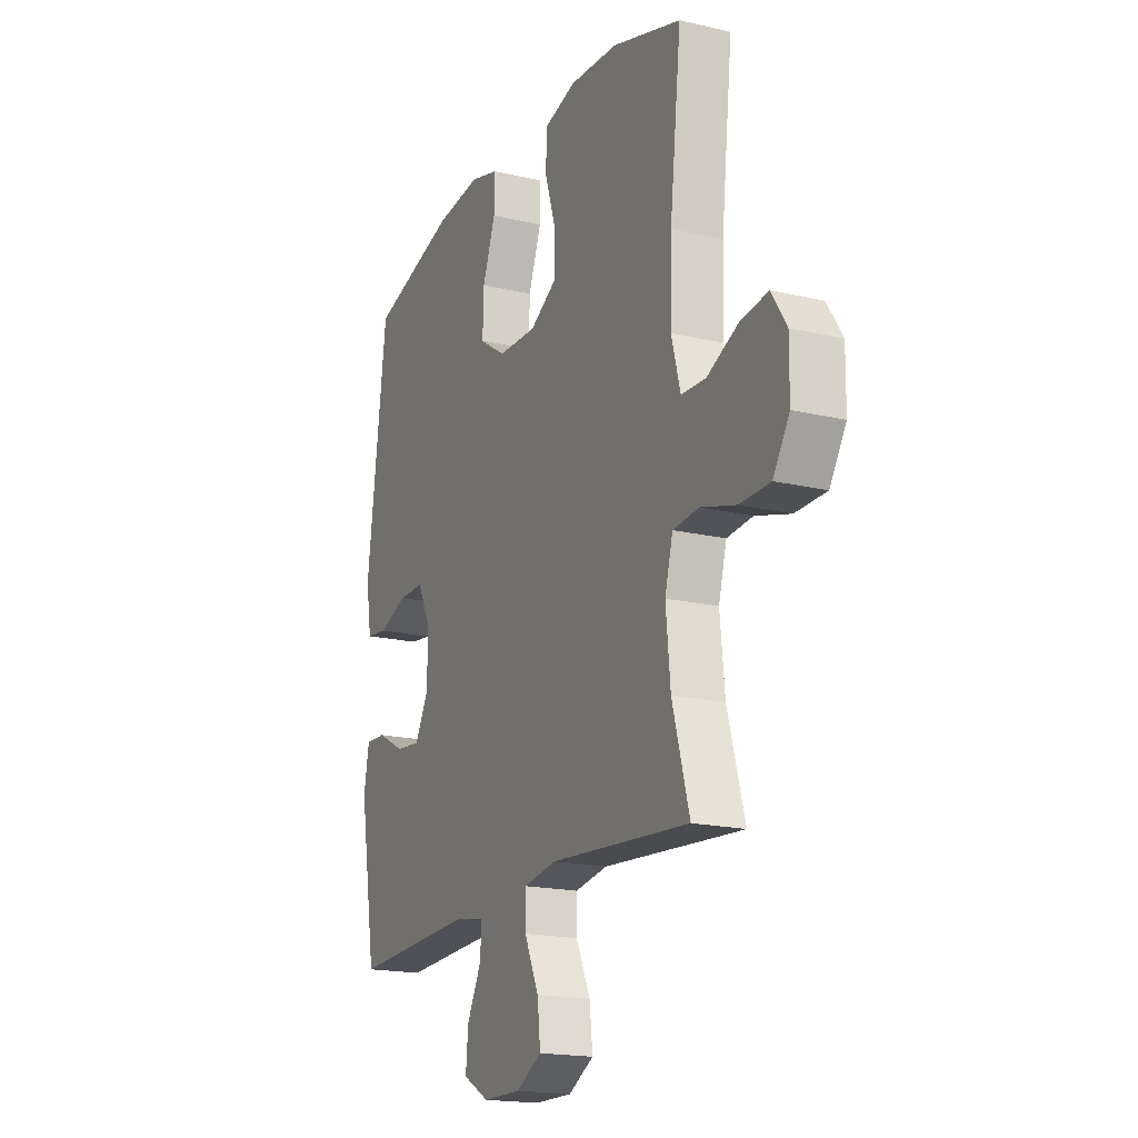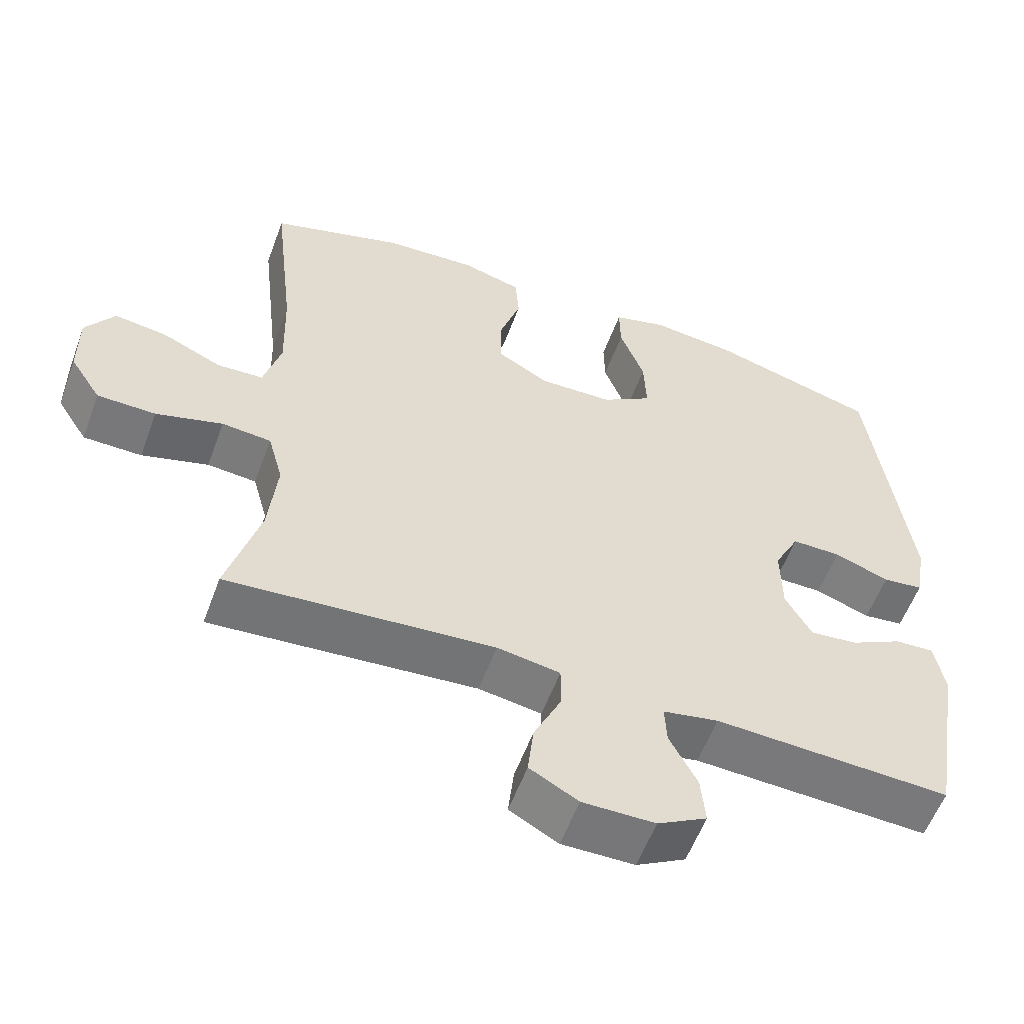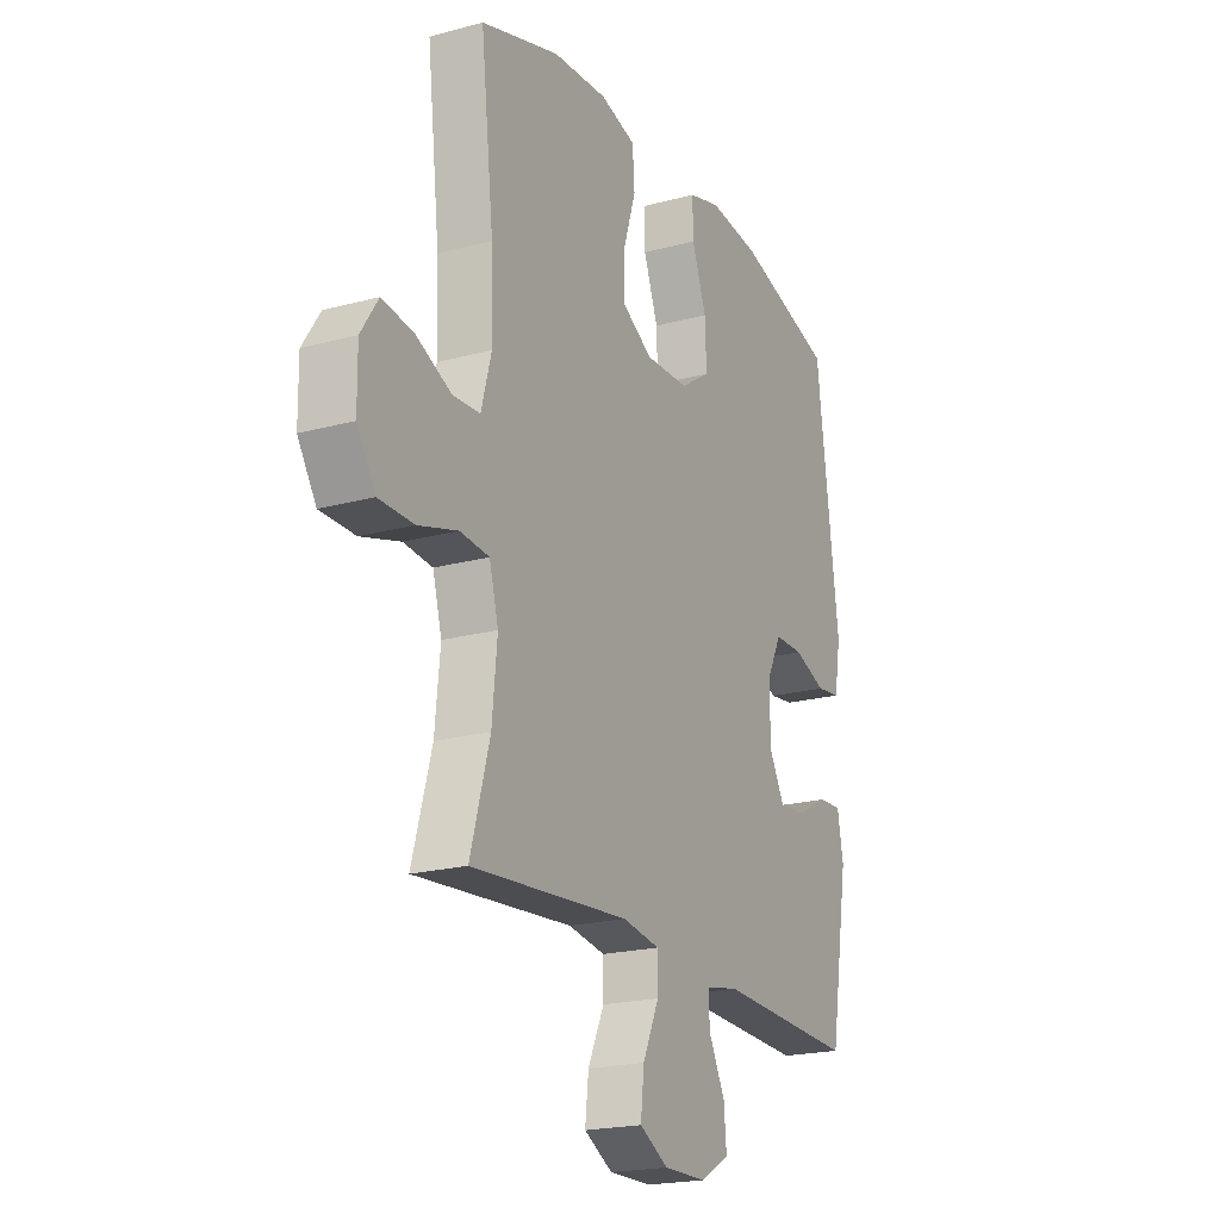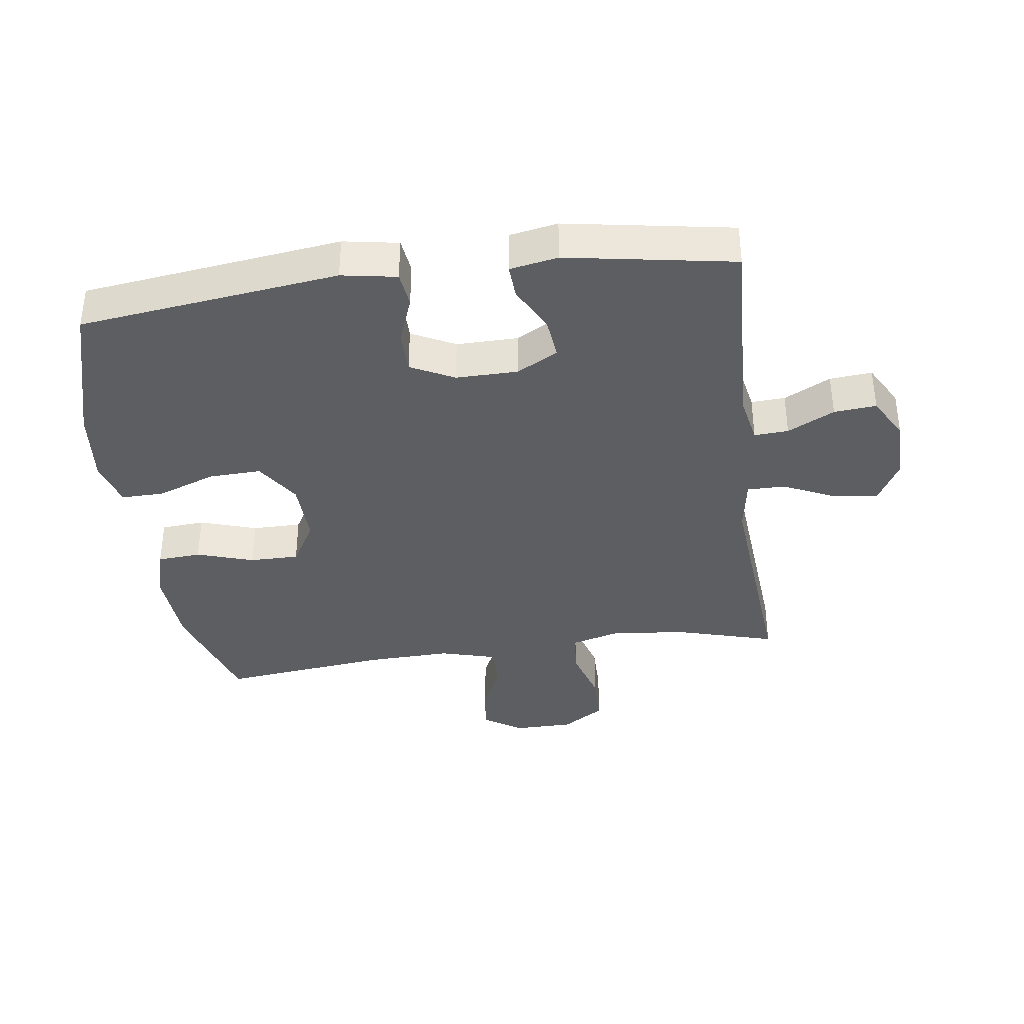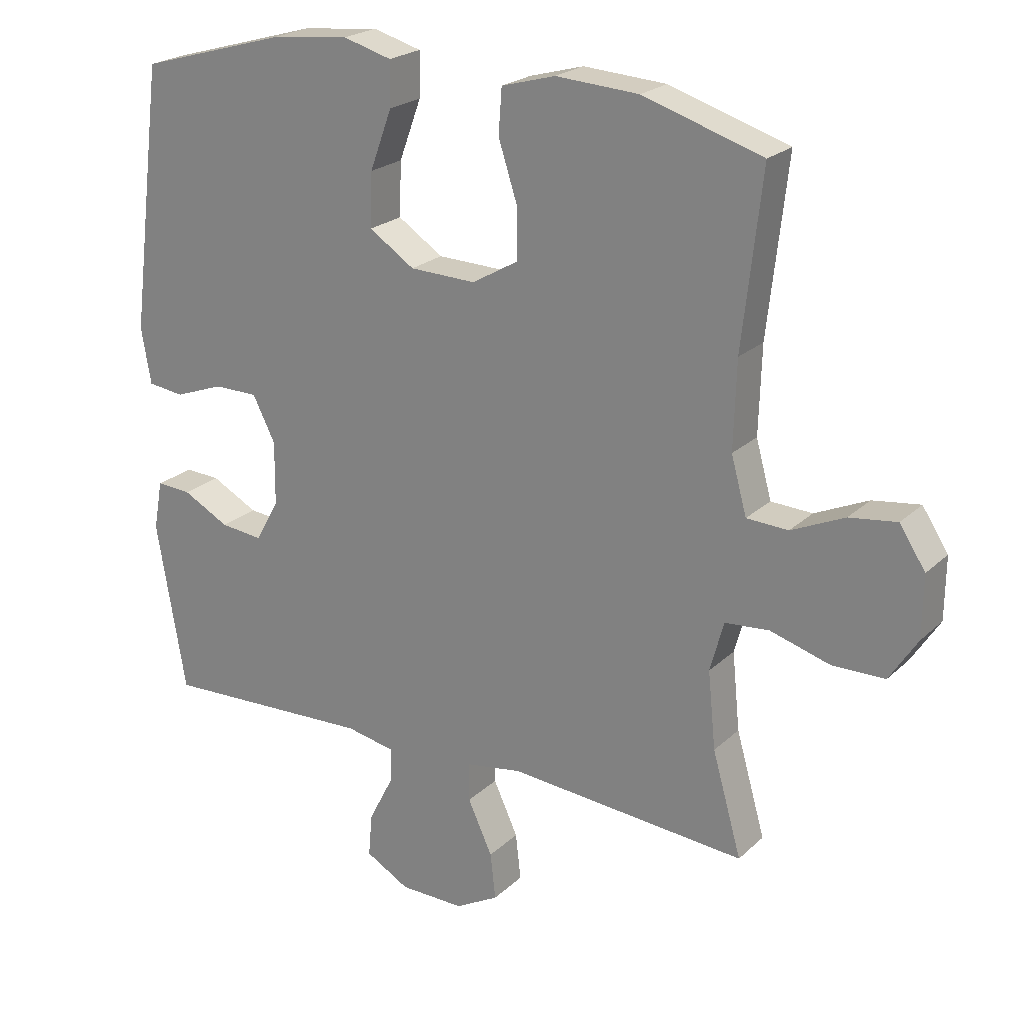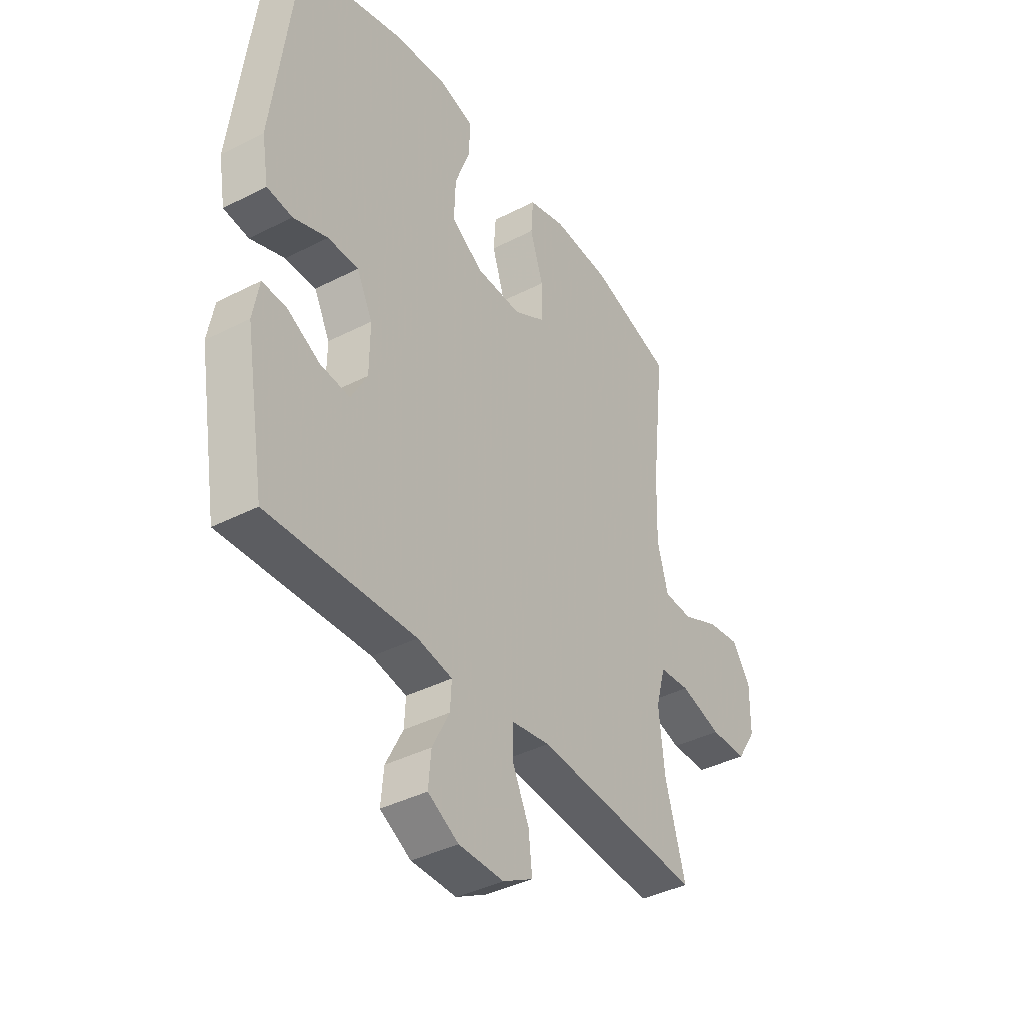
<metadata>
{"format":"obj","ext":"obj","renderer":"f3d","projection":"perspective","resolution":1024,"background":"white","views":[{"elev":-18.3,"azim":-114.5,"up":"+Z"},{"elev":-57.3,"azim":-20.2,"up":"+Z"},{"elev":-20.5,"azim":-63.8,"up":"+Z"},{"elev":-37.3,"azim":97.8,"up":"+Y"},{"elev":22.4,"azim":-146.9,"up":"+Z"},{"elev":-39.4,"azim":122.6,"up":"+Z"}]}
</metadata>
<code>
v -0.5 0.07 0.5
v -0.316 0.07 0.558
v -0.188 0.07 0.566
v -0.105 0.07 0.543
v -0.1 0.07 0.474
v -0.129 0.07 0.384
v -0.129 0.07 0.306
v -0.058 0.07 0.265
v 0.044 0.07 0.268
v 0.114 0.07 0.314
v 0.111 0.07 0.397
v 0.077 0.07 0.489
v 0.076 0.07 0.557
v 0.151 0.07 0.578
v 0.271 0.07 0.565
v 0.5 0.07 0.5
v 0.552 0.07 0.09
v 0.537 0.07 0.003
v 0.481 0.07 -0.004
v 0.405 0.07 0.024
v 0.337 0.07 0.024
v 0.302 0.07 -0.045
v 0.303 0.07 -0.143
v 0.339 0.07 -0.208
v 0.405 0.07 -0.201
v 0.477 0.07 -0.163
v 0.531 0.07 -0.16
v 0.545 0.07 -0.236
v 0.5 0.07 -0.5
v 0.174 0.07 -0.486
v 0.097 0.07 -0.501
v 0.1 0.07 -0.555
v 0.138 0.07 -0.629
v 0.144 0.07 -0.696
v 0.076 0.07 -0.734
v -0.024 0.07 -0.735
v -0.091 0.07 -0.698
v -0.083 0.07 -0.626
v -0.045 0.07 -0.544
v -0.045 0.07 -0.484
v -0.132 0.07 -0.47
v -0.5 0.07 -0.5
v -0.455 0.07 -0.342
v -0.443 0.07 -0.223
v -0.464 0.07 -0.146
v -0.532 0.07 -0.14
v -0.624 0.07 -0.167
v -0.705 0.07 -0.166
v -0.748 0.07 -0.099
v -0.749 0.07 -0.004
v -0.709 0.07 0.057
v -0.636 0.07 0.047
v -0.554 0.07 0.01
v -0.49 0.07 0.013
v -0.466 0.07 0.1
v -0.47 0.07 0.234
v -0.5 0 0.5
v -0.316 0 0.558
v -0.188 0 0.566
v -0.105 0 0.543
v -0.1 0 0.474
v -0.129 0 0.384
v -0.129 0 0.306
v -0.058 0 0.265
v 0.044 0 0.268
v 0.114 0 0.314
v 0.111 0 0.397
v 0.077 0 0.489
v 0.076 0 0.557
v 0.151 0 0.578
v 0.271 0 0.565
v 0.5 0 0.5
v 0.552 0 0.09
v 0.537 0 0.003
v 0.481 0 -0.004
v 0.405 0 0.024
v 0.337 0 0.024
v 0.302 0 -0.045
v 0.303 0 -0.143
v 0.339 0 -0.208
v 0.405 0 -0.201
v 0.477 0 -0.163
v 0.531 0 -0.16
v 0.545 0 -0.236
v 0.5 0 -0.5
v 0.174 0 -0.486
v 0.097 0 -0.501
v 0.1 0 -0.555
v 0.138 0 -0.629
v 0.144 0 -0.696
v 0.076 0 -0.734
v -0.024 0 -0.735
v -0.091 0 -0.698
v -0.083 0 -0.626
v -0.045 0 -0.544
v -0.045 0 -0.484
v -0.132 0 -0.47
v -0.5 0 -0.5
v -0.455 0 -0.342
v -0.443 0 -0.223
v -0.464 0 -0.146
v -0.532 0 -0.14
v -0.624 0 -0.167
v -0.705 0 -0.166
v -0.748 0 -0.099
v -0.749 0 -0.004
v -0.709 0 0.057
v -0.636 0 0.047
v -0.554 0 0.01
v -0.49 0 0.013
v -0.466 0 0.1
v -0.47 0 0.234
f 51 52 53
f 50 51 53
f 49 50 53
f 48 49 53
f 47 48 53
f 46 47 53
f 45 46 53 54
f 44 45 54 55
f 41 42 43
f 40 41 43 44
f 37 38 39
f 36 37 39
f 35 36 39
f 34 35 39
f 33 34 39
f 32 33 39
f 31 32 39 40
f 44 55 56
f 40 44 56
f 31 40 56
f 30 31 56
f 28 29 30
f 27 28 30
f 26 27 30
f 25 26 30
f 18 19 20
f 17 18 20
f 16 17 20
f 15 16 20
f 14 15 20
f 13 14 20
f 12 13 20
f 11 12 20
f 10 11 20 21
f 9 10 21 22
f 4 5 6
f 3 4 6
f 2 3 6
f 1 2 6
f 56 1 6
f 56 6 7
f 30 56 7 8
f 24 25 30
f 30 8 9
f 24 30 9
f 23 24 9
f 9 22 23
f 109 108 107
f 109 107 106
f 109 106 105
f 109 105 104
f 109 104 103
f 109 103 102
f 110 109 102 101
f 111 110 101 100
f 99 98 97
f 100 99 97 96
f 95 94 93
f 95 93 92
f 95 92 91
f 95 91 90
f 95 90 89
f 95 89 88
f 96 95 88 87
f 112 111 100
f 112 100 96
f 112 96 87
f 112 87 86
f 86 85 84
f 86 84 83
f 86 83 82
f 86 82 81
f 76 75 74
f 76 74 73
f 76 73 72
f 76 72 71
f 76 71 70
f 76 70 69
f 76 69 68
f 76 68 67
f 77 76 67 66
f 78 77 66 65
f 62 61 60
f 62 60 59
f 62 59 58
f 62 58 57
f 62 57 112
f 63 62 112
f 64 63 112 86
f 86 81 80
f 65 64 86
f 65 86 80
f 65 80 79
f 79 78 65
f 1 57 58 2
f 2 58 59 3
f 3 59 60 4
f 4 60 61 5
f 5 61 62 6
f 6 62 63 7
f 7 63 64 8
f 8 64 65 9
f 9 65 66 10
f 10 66 67 11
f 11 67 68 12
f 12 68 69 13
f 13 69 70 14
f 14 70 71 15
f 15 71 72 16
f 16 72 73 17
f 17 73 74 18
f 18 74 75 19
f 19 75 76 20
f 20 76 77 21
f 21 77 78 22
f 22 78 79 23
f 23 79 80 24
f 24 80 81 25
f 25 81 82 26
f 26 82 83 27
f 27 83 84 28
f 28 84 85 29
f 29 85 86 30
f 30 86 87 31
f 31 87 88 32
f 32 88 89 33
f 33 89 90 34
f 34 90 91 35
f 35 91 92 36
f 36 92 93 37
f 37 93 94 38
f 38 94 95 39
f 39 95 96 40
f 40 96 97 41
f 41 97 98 42
f 42 98 99 43
f 43 99 100 44
f 44 100 101 45
f 45 101 102 46
f 46 102 103 47
f 47 103 104 48
f 48 104 105 49
f 49 105 106 50
f 50 106 107 51
f 51 107 108 52
f 52 108 109 53
f 53 109 110 54
f 54 110 111 55
f 55 111 112 56
f 56 112 57 1

</code>
